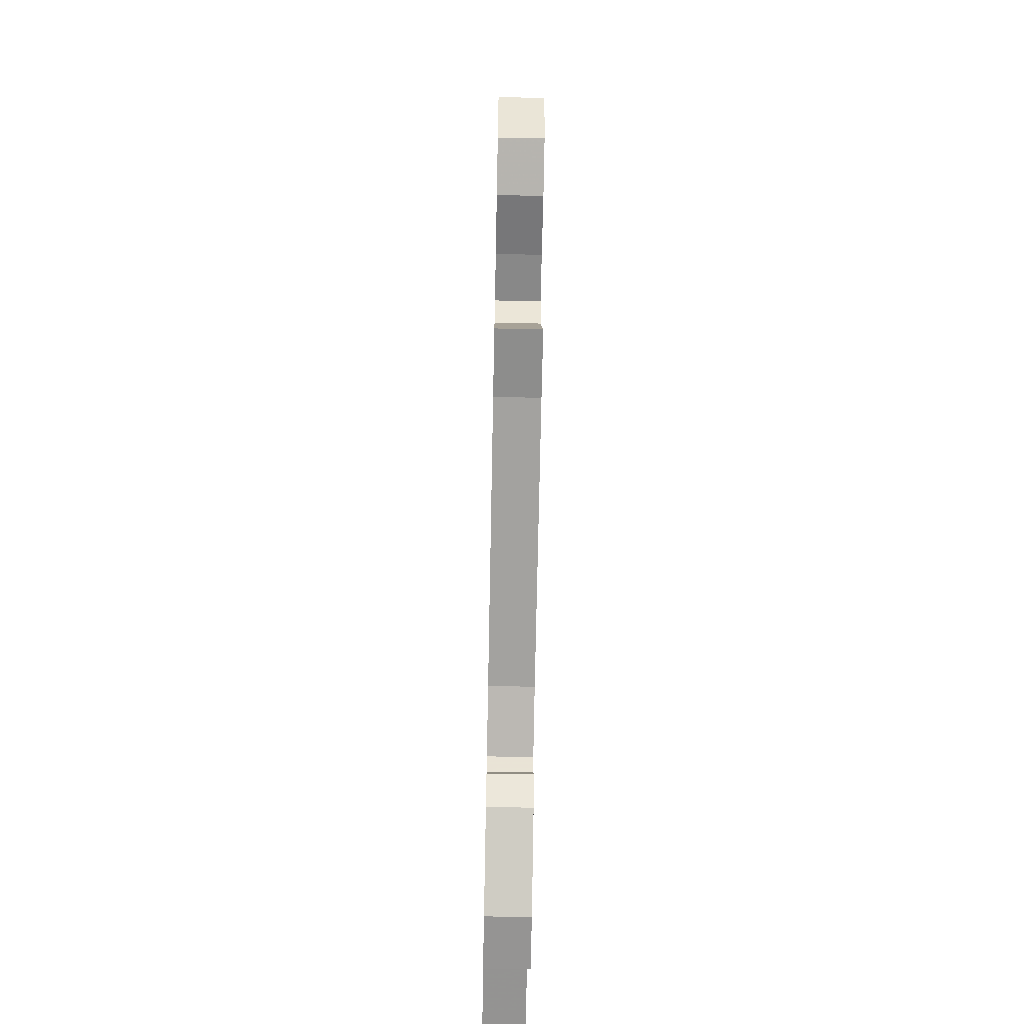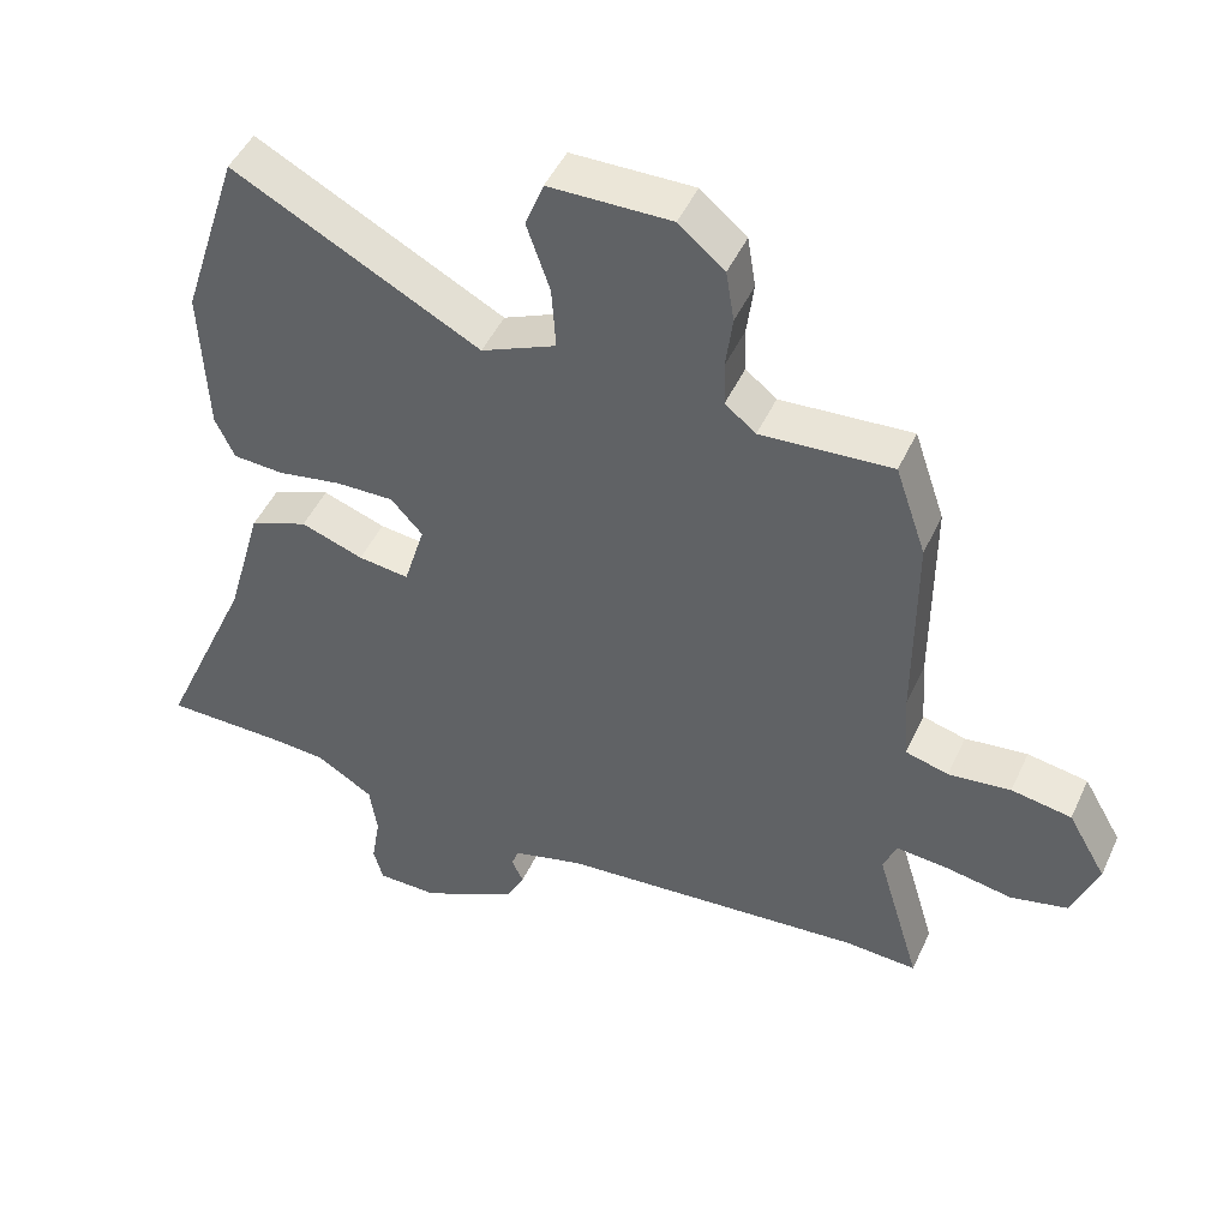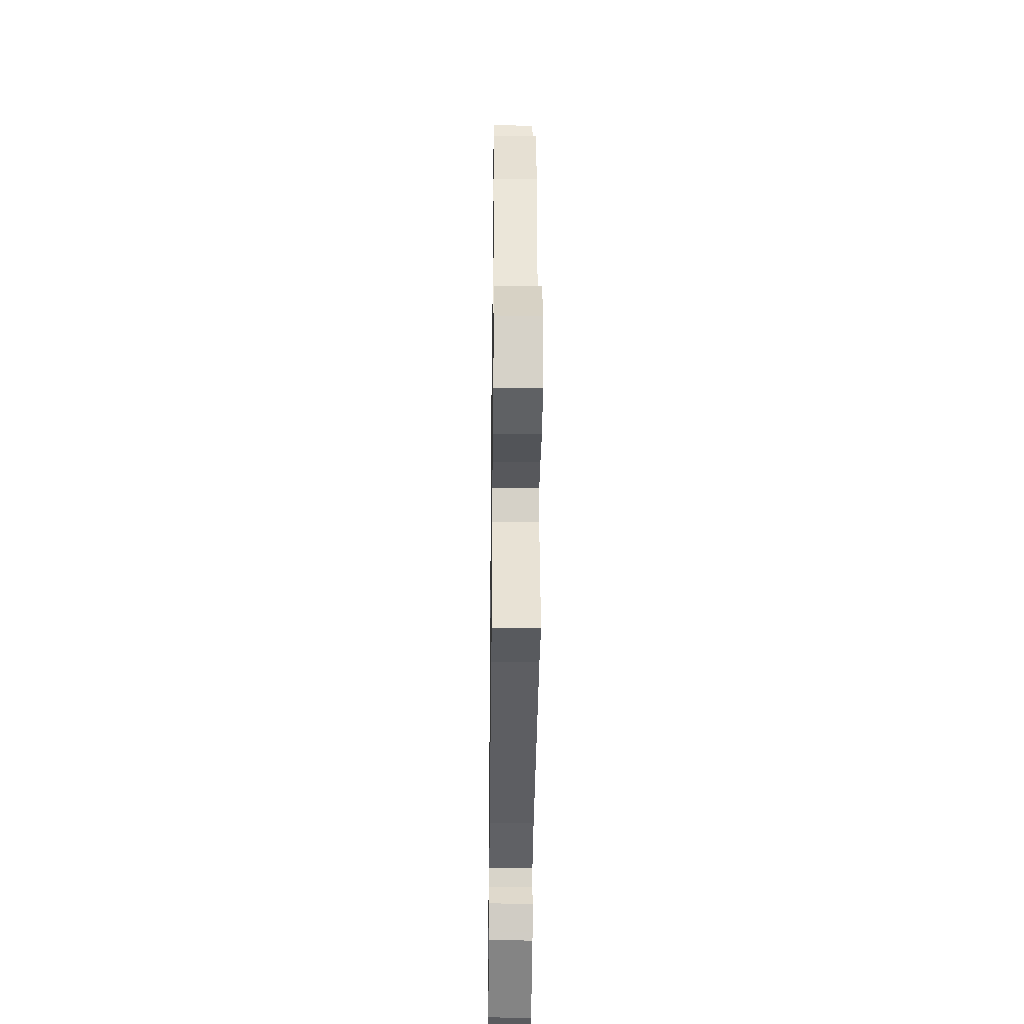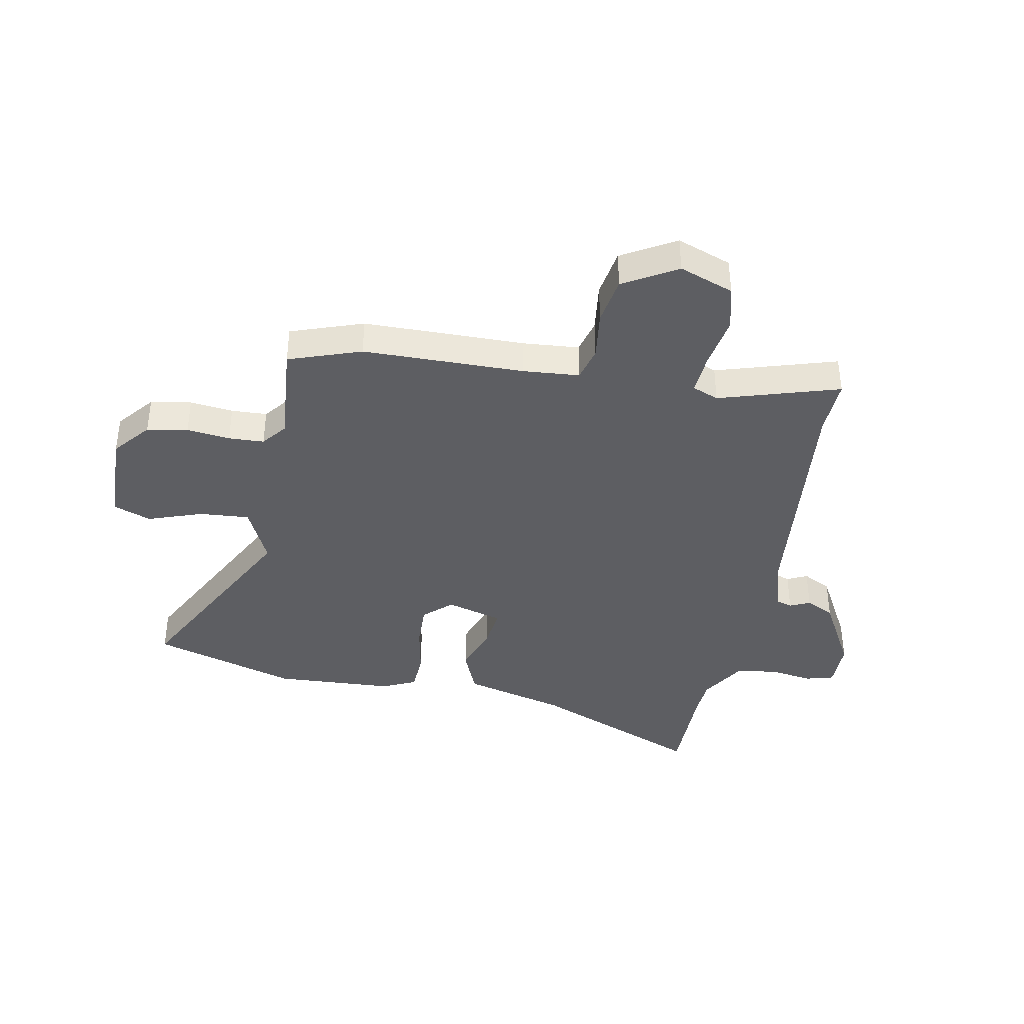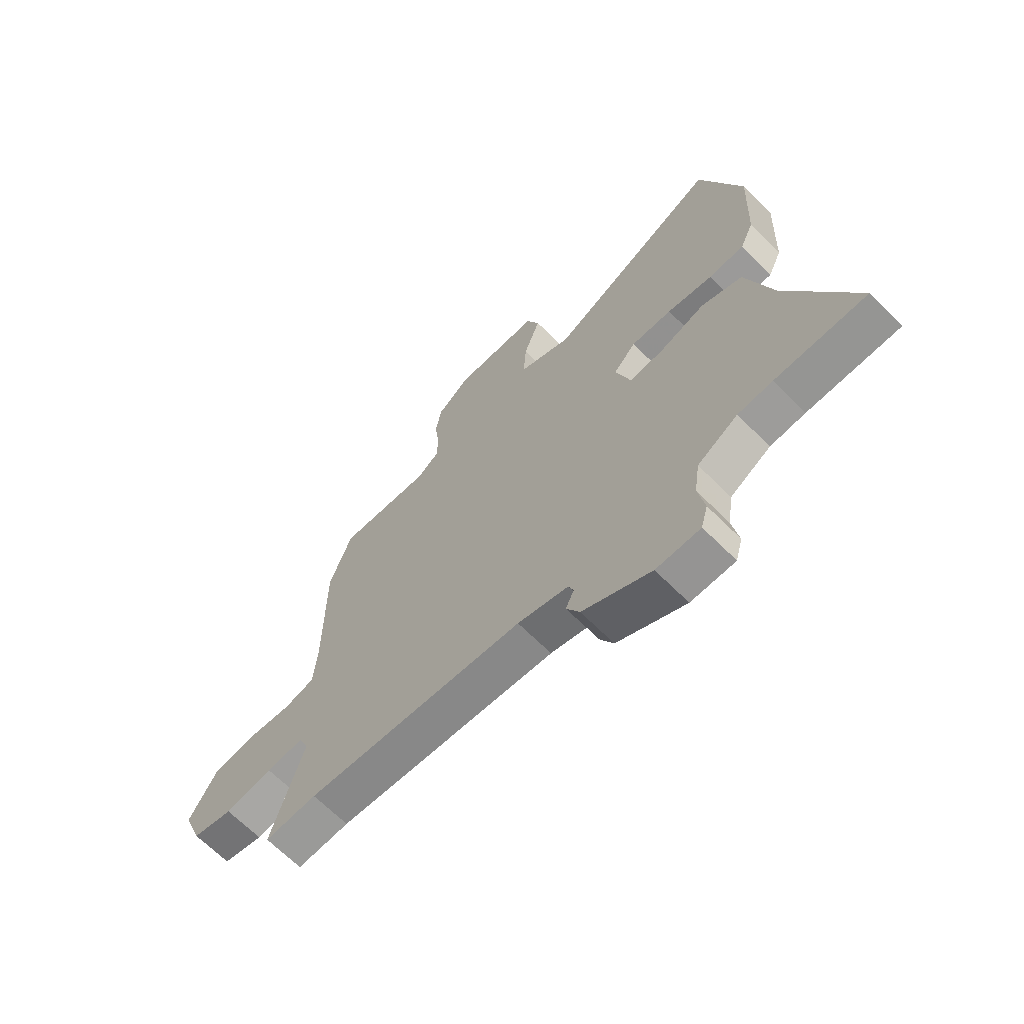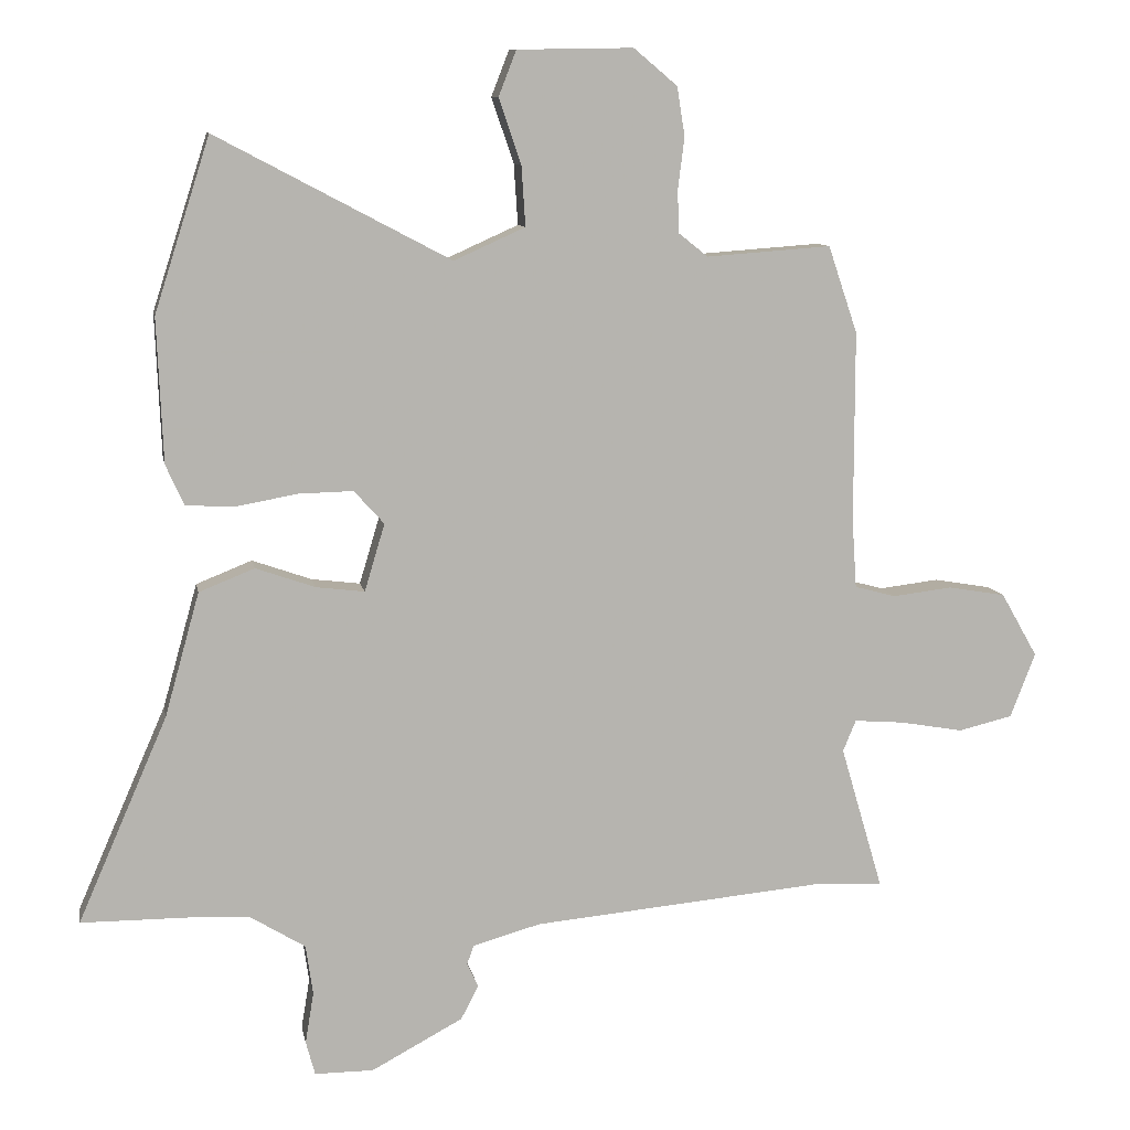
<metadata>
{"format":"obj","ext":"obj","renderer":"f3d","projection":"perspective","resolution":1024,"background":"white","views":[{"elev":-67.2,"azim":88.9,"up":"+Z"},{"elev":47.8,"azim":24.0,"up":"+Z"},{"elev":-33.2,"azim":89.3,"up":"+Z"},{"elev":-38.9,"azim":79.8,"up":"+Y"},{"elev":-67.1,"azim":-135.0,"up":"+Z"},{"elev":9.8,"azim":-10.4,"up":"+Z"}]}
</metadata>
<code>
v 0.497 0.07 0.51
v 0.542 0.07 0.377
v 0.542 0.07 0.082
v 0.549 0.07 -0.021
v 0.612 0.07 -0.038
v 0.703 0.07 -0.027
v 0.791 0.07 -0.042
v 0.847 0.07 -0.14
v 0.809 0.07 -0.239
v 0.726 0.07 -0.259
v 0.629 0.07 -0.242
v 0.553 0.07 -0.236
v 0.533 0.07 -0.284
v 0.598 0.07 -0.505
v 0.492 0.07 -0.5
v 0.045 0.07 -0.541
v -0.059 0.07 -0.57
v -0.069 0.07 -0.599
v -0.052 0.07 -0.636
v -0.079 0.07 -0.688
v -0.219 0.07 -0.763
v -0.309 0.07 -0.763
v -0.323 0.07 -0.711
v -0.31 0.07 -0.633
v -0.321 0.07 -0.556
v -0.404 0.07 -0.505
v -0.475 0.07 -0.5
v -0.662 0.07 -0.499
v -0.525 0.07 -0.185
v -0.472 0.07 0.004
v -0.387 0.07 0.038
v -0.296 0.07 0.006
v -0.222 0.07 -0.003
v -0.191 0.07 0.1
v -0.237 0.07 0.151
v -0.321 0.07 0.149
v -0.415 0.07 0.132
v -0.489 0.07 0.136
v -0.517 0.07 0.198
v -0.526 0.07 0.418
v -0.441 0.07 0.683
v -0.083 0.07 0.494
v 0.026 0.07 0.543
v 0.02 0.07 0.635
v -0.014 0.07 0.735
v 0.013 0.07 0.804
v 0.19 0.07 0.807
v 0.257 0.07 0.751
v 0.269 0.07 0.676
v 0.259 0.07 0.597
v 0.261 0.07 0.532
v 0.306 0.07 0.496
v 0.497 0 0.51
v 0.542 0 0.377
v 0.542 0 0.082
v 0.549 0 -0.021
v 0.612 0 -0.038
v 0.703 0 -0.027
v 0.791 0 -0.042
v 0.847 0 -0.14
v 0.809 0 -0.239
v 0.726 0 -0.259
v 0.629 0 -0.242
v 0.553 0 -0.236
v 0.533 0 -0.284
v 0.598 0 -0.505
v 0.492 0 -0.5
v 0.045 0 -0.541
v -0.059 0 -0.57
v -0.069 0 -0.599
v -0.052 0 -0.636
v -0.079 0 -0.688
v -0.219 0 -0.763
v -0.309 0 -0.763
v -0.323 0 -0.711
v -0.31 0 -0.633
v -0.321 0 -0.556
v -0.404 0 -0.505
v -0.475 0 -0.5
v -0.662 0 -0.499
v -0.525 0 -0.185
v -0.472 0 0.004
v -0.387 0 0.038
v -0.296 0 0.006
v -0.222 0 -0.003
v -0.191 0 0.1
v -0.237 0 0.151
v -0.321 0 0.149
v -0.415 0 0.132
v -0.489 0 0.136
v -0.517 0 0.198
v -0.526 0 0.418
v -0.441 0 0.683
v -0.083 0 0.494
v 0.026 0 0.543
v 0.02 0 0.635
v -0.014 0 0.735
v 0.013 0 0.804
v 0.19 0 0.807
v 0.257 0 0.751
v 0.269 0 0.676
v 0.259 0 0.597
v 0.261 0 0.532
v 0.306 0 0.496
f 48 49 50
f 47 48 50
f 46 47 50
f 45 46 50
f 44 45 50
f 43 44 50 51
f 42 43 51 52
f 40 41 42
f 39 40 42
f 38 39 42
f 37 38 42
f 36 37 42
f 35 36 42 52
f 29 30 31 32
f 29 32 33
f 28 29 33
f 27 28 33
f 26 27 33
f 25 26 33
f 24 25 33 34
f 22 23 24
f 21 22 24
f 20 21 24
f 19 20 24
f 18 19 24
f 17 18 24 34
f 13 14 15
f 13 15 16
f 16 17 34
f 13 16 34
f 12 13 34
f 9 10 11
f 8 9 11
f 7 8 11
f 6 7 11
f 5 6 11
f 12 34 35
f 11 12 35
f 5 11 35
f 4 5 35
f 35 52 1
f 4 35 1
f 3 4 1
f 1 2 3
f 102 101 100
f 102 100 99
f 102 99 98
f 102 98 97
f 102 97 96
f 103 102 96 95
f 104 103 95 94
f 94 93 92
f 94 92 91
f 94 91 90
f 94 90 89
f 94 89 88
f 104 94 88 87
f 84 83 82 81
f 85 84 81
f 85 81 80
f 85 80 79
f 85 79 78
f 85 78 77
f 86 85 77 76
f 76 75 74
f 76 74 73
f 76 73 72
f 76 72 71
f 76 71 70
f 86 76 70 69
f 67 66 65
f 68 67 65
f 86 69 68
f 86 68 65
f 86 65 64
f 63 62 61
f 63 61 60
f 63 60 59
f 63 59 58
f 63 58 57
f 87 86 64
f 87 64 63
f 87 63 57
f 87 57 56
f 53 104 87
f 53 87 56
f 53 56 55
f 55 54 53
f 1 53 54 2
f 2 54 55 3
f 3 55 56 4
f 4 56 57 5
f 5 57 58 6
f 6 58 59 7
f 7 59 60 8
f 8 60 61 9
f 9 61 62 10
f 10 62 63 11
f 11 63 64 12
f 12 64 65 13
f 13 65 66 14
f 14 66 67 15
f 15 67 68 16
f 16 68 69 17
f 17 69 70 18
f 18 70 71 19
f 19 71 72 20
f 20 72 73 21
f 21 73 74 22
f 22 74 75 23
f 23 75 76 24
f 24 76 77 25
f 25 77 78 26
f 26 78 79 27
f 27 79 80 28
f 28 80 81 29
f 29 81 82 30
f 30 82 83 31
f 31 83 84 32
f 32 84 85 33
f 33 85 86 34
f 34 86 87 35
f 35 87 88 36
f 36 88 89 37
f 37 89 90 38
f 38 90 91 39
f 39 91 92 40
f 40 92 93 41
f 41 93 94 42
f 42 94 95 43
f 43 95 96 44
f 44 96 97 45
f 45 97 98 46
f 46 98 99 47
f 47 99 100 48
f 48 100 101 49
f 49 101 102 50
f 50 102 103 51
f 51 103 104 52
f 52 104 53 1

</code>
